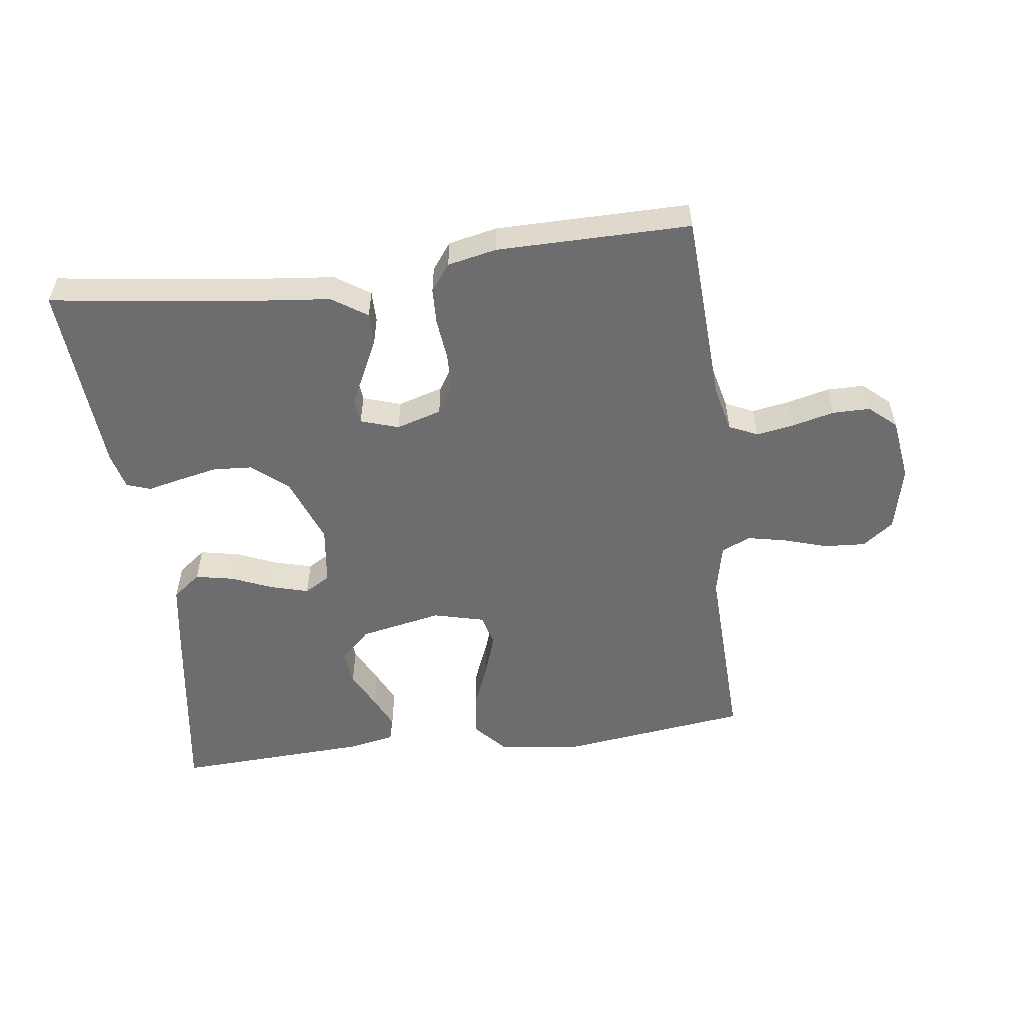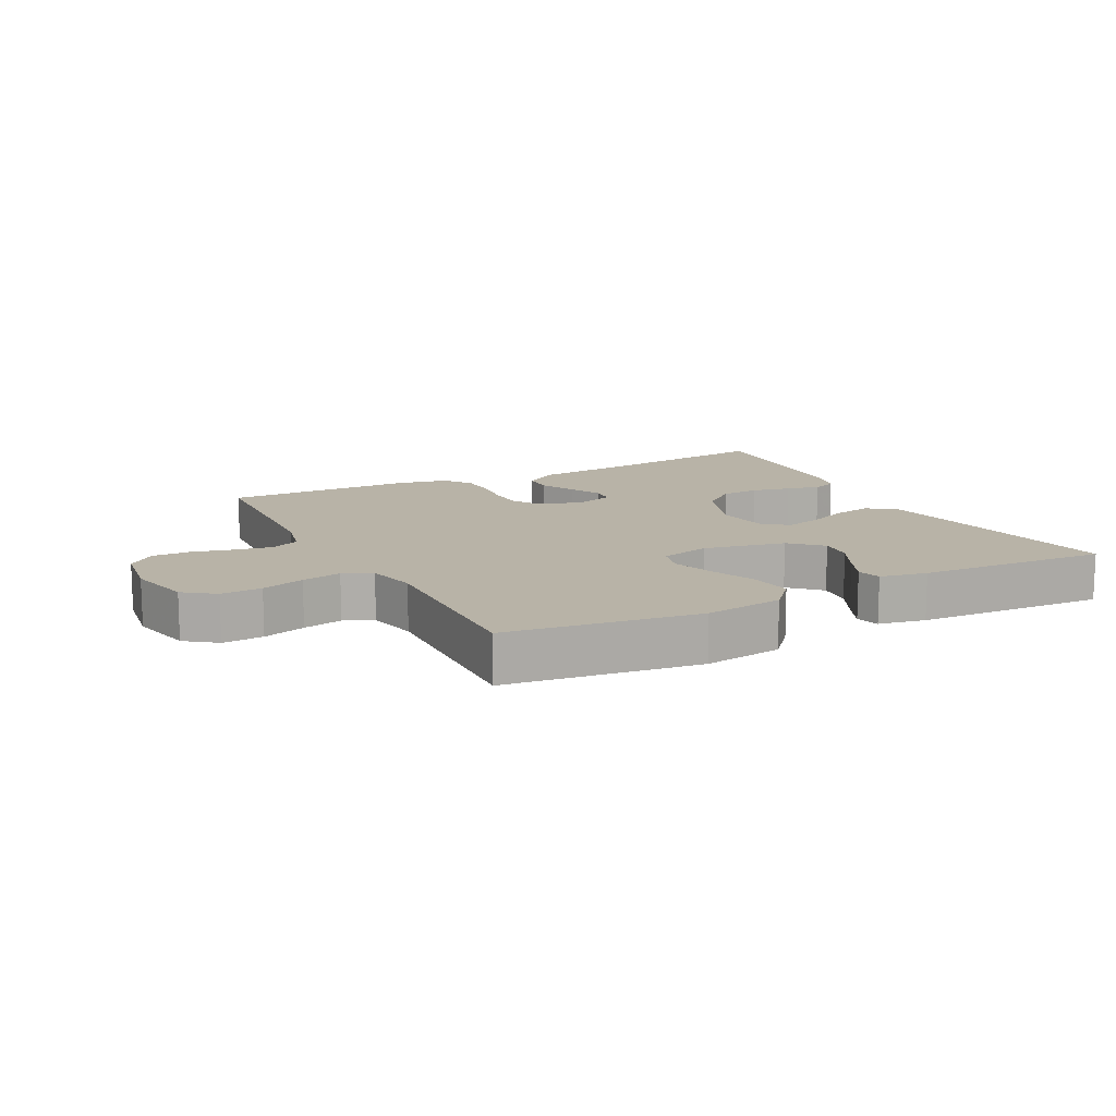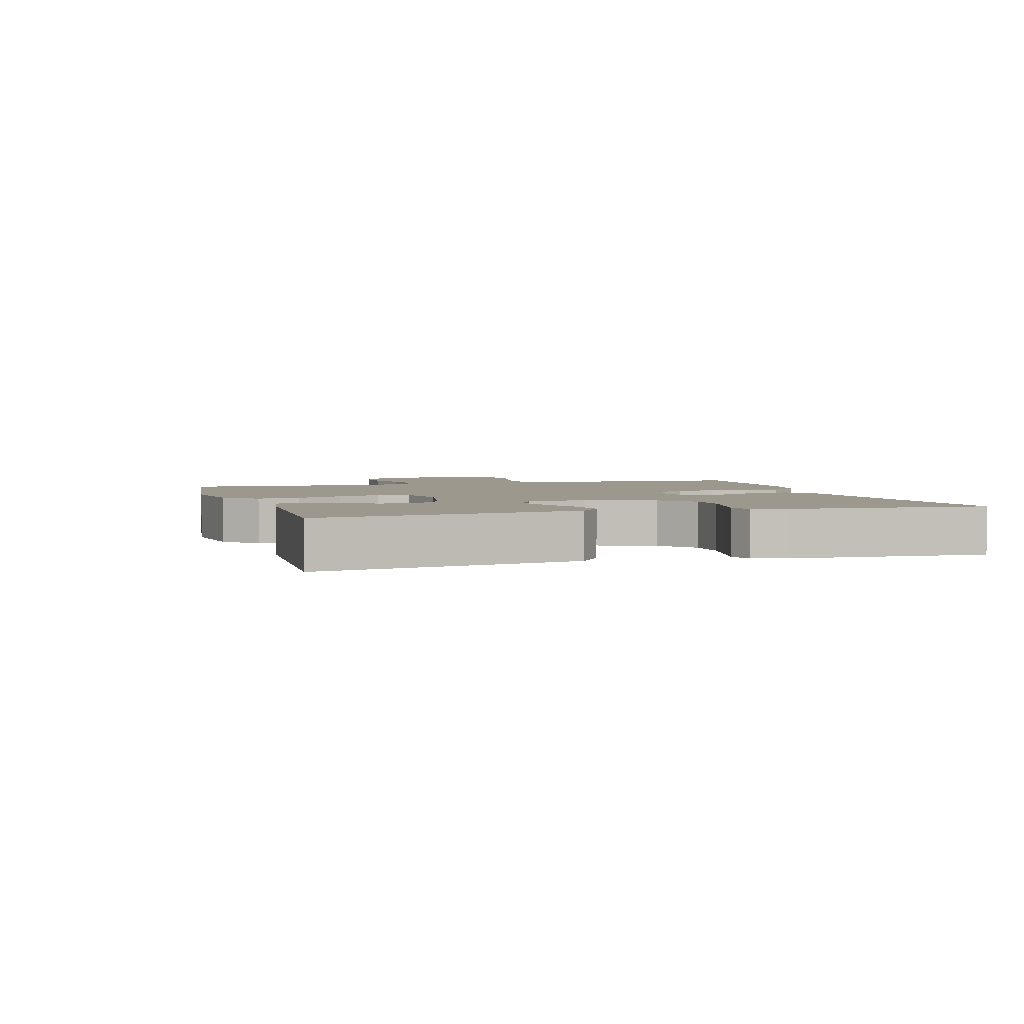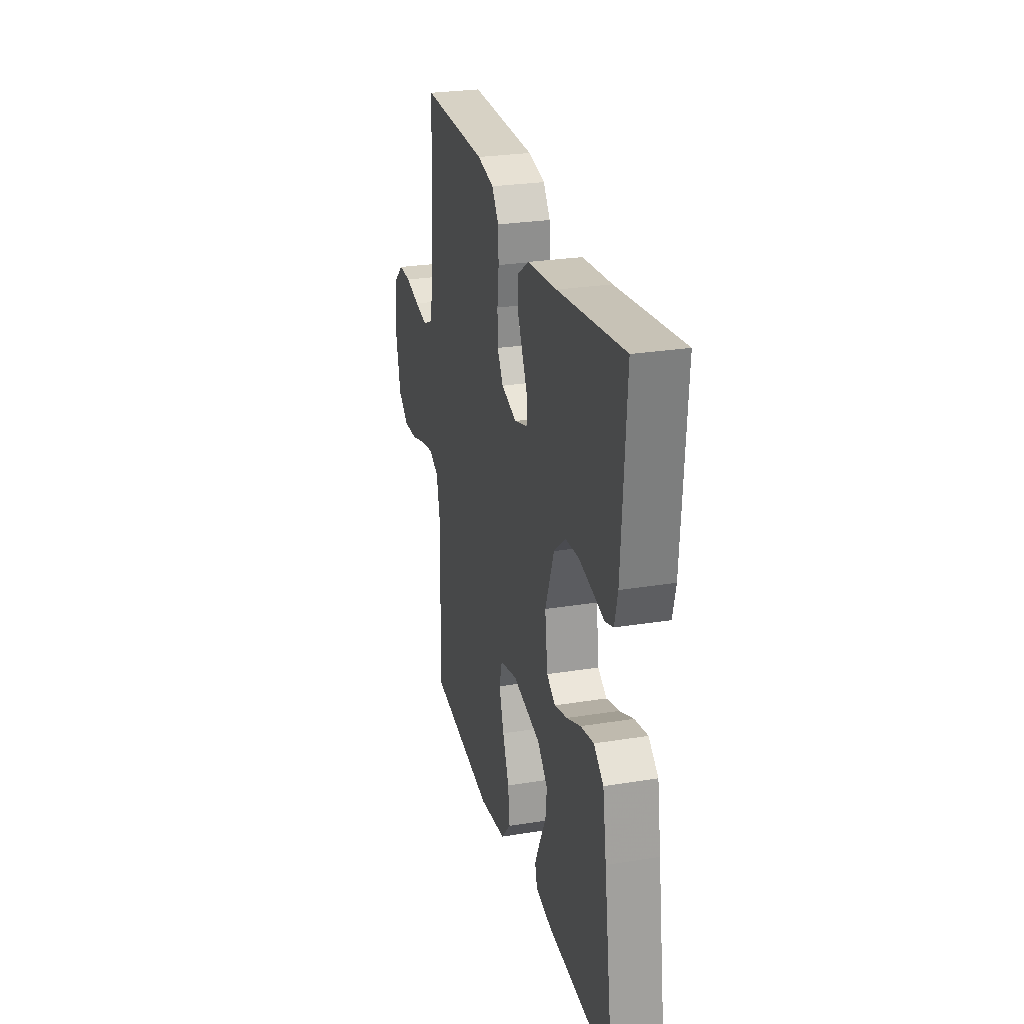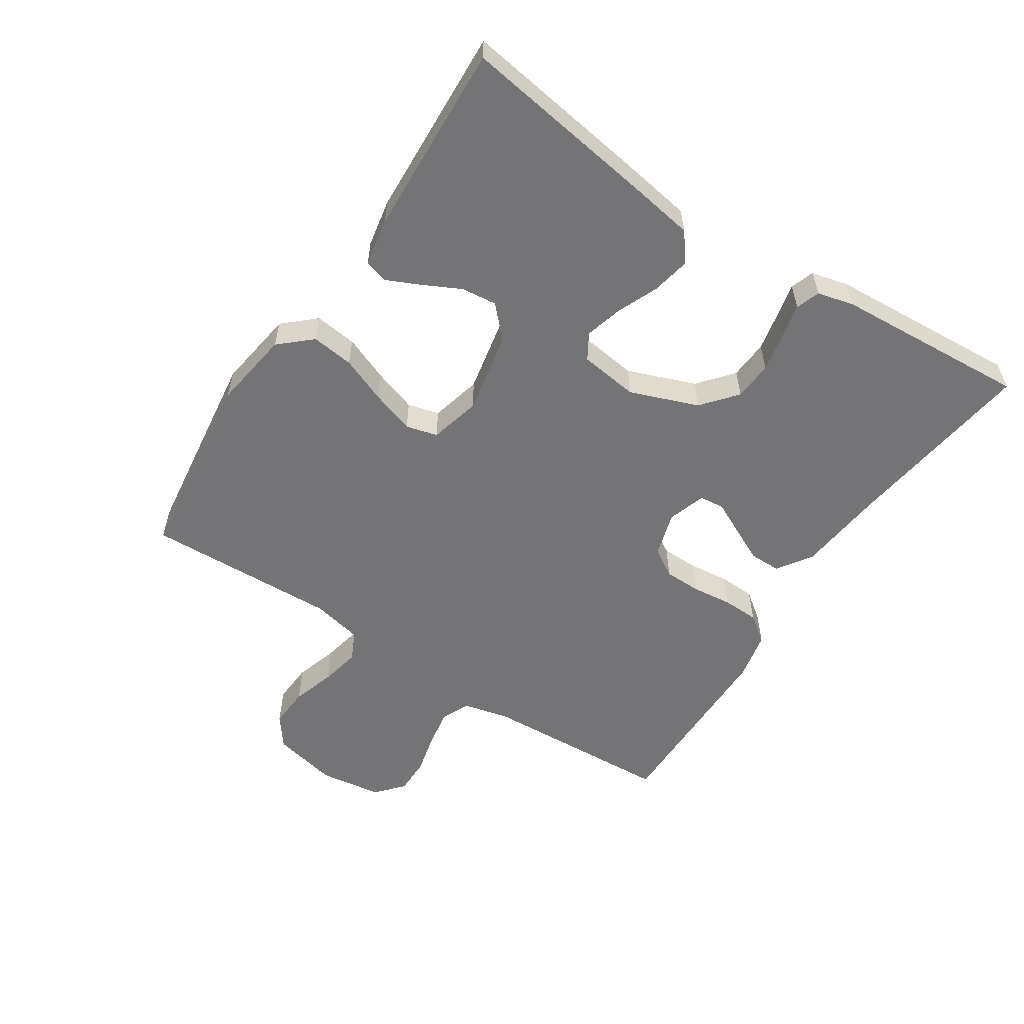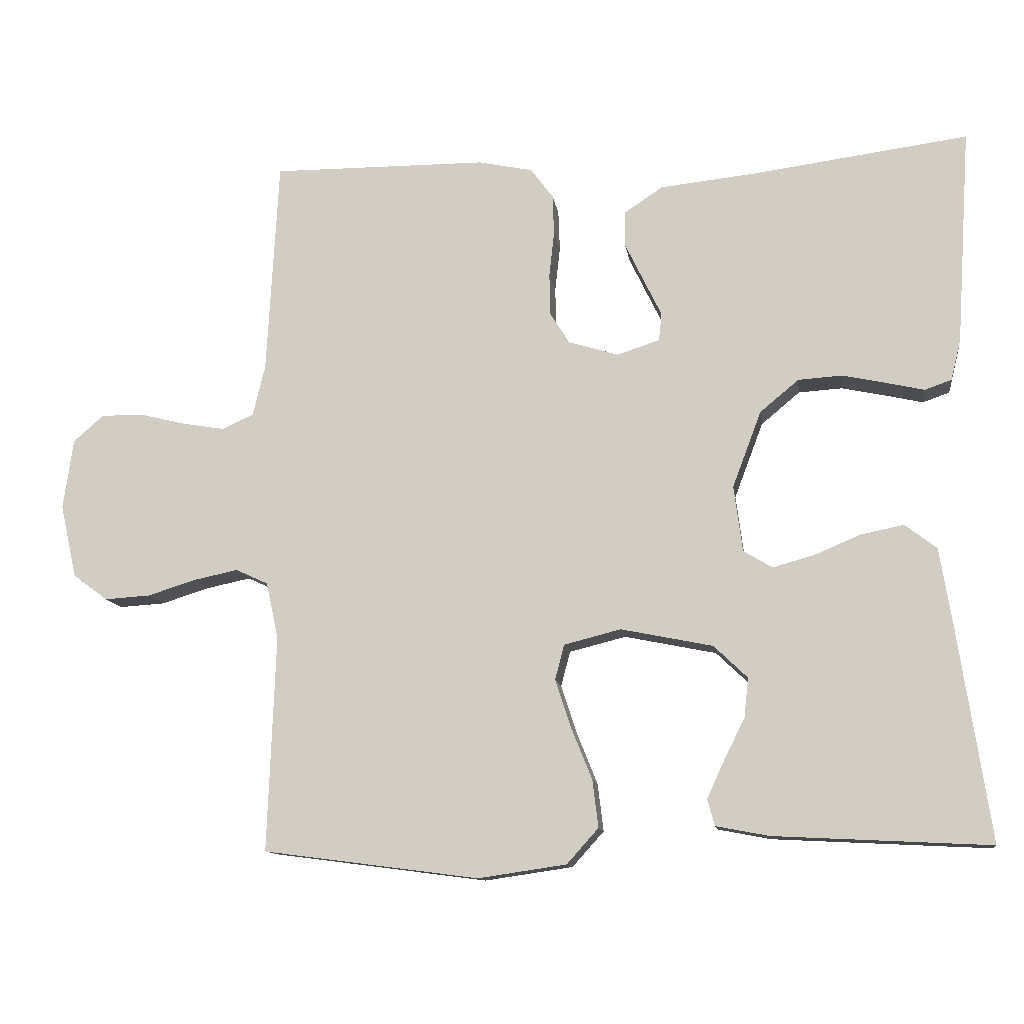
<metadata>
{"format":"obj","ext":"obj","renderer":"f3d","projection":"perspective","resolution":1024,"background":"white","views":[{"elev":-54.1,"azim":7.4,"up":"+Y"},{"elev":12.9,"azim":152.7,"up":"+Y"},{"elev":3.2,"azim":-106.8,"up":"+Y"},{"elev":27.0,"azim":-104.1,"up":"+Z"},{"elev":-56.3,"azim":-123.2,"up":"+Y"},{"elev":-11.8,"azim":-171.9,"up":"+Z"}]}
</metadata>
<code>
v -0.5 0.07 -0.5
v -0.455 0.07 -0.2
v -0.438 0.07 -0.095
v -0.394 0.07 -0.061
v -0.334 0.07 -0.073
v -0.27 0.07 -0.1
v -0.212 0.07 -0.116
v -0.172 0.07 -0.092
v -0.16 0.07 0
v -0.2 0.07 0.106
v -0.254 0.07 0.151
v -0.315 0.07 0.155
v -0.376 0.07 0.142
v -0.429 0.07 0.13
v -0.466 0.07 0.143
v -0.48 0.07 0.2
v -0.5 0.07 0.5
v -0.2 0.07 0.46
v -0.066 0.07 0.446
v -0.012 0.07 0.41
v -0.012 0.07 0.361
v -0.038 0.07 0.307
v -0.063 0.07 0.256
v -0.059 0.07 0.217
v 0 0.07 0.198
v 0.07 0.07 0.219
v 0.097 0.07 0.263
v 0.098 0.07 0.321
v 0.091 0.07 0.384
v 0.093 0.07 0.44
v 0.124 0.07 0.482
v 0.2 0.07 0.498
v 0.5 0.07 0.5
v 0.516 0.07 0.2
v 0.533 0.07 0.129
v 0.577 0.07 0.109
v 0.636 0.07 0.119
v 0.701 0.07 0.135
v 0.759 0.07 0.135
v 0.801 0.07 0.098
v 0.815 0.07 0
v 0.792 0.07 -0.102
v 0.744 0.07 -0.138
v 0.68 0.07 -0.134
v 0.613 0.07 -0.113
v 0.551 0.07 -0.1
v 0.506 0.07 -0.121
v 0.489 0.07 -0.2
v 0.5 0.07 -0.5
v 0.2 0.07 -0.539
v 0.077 0.07 -0.521
v 0.033 0.07 -0.472
v 0.041 0.07 -0.406
v 0.07 0.07 -0.334
v 0.092 0.07 -0.267
v 0.079 0.07 -0.218
v 0 0.07 -0.198
v -0.128 0.07 -0.224
v -0.175 0.07 -0.269
v -0.169 0.07 -0.324
v -0.14 0.07 -0.382
v -0.116 0.07 -0.434
v -0.126 0.07 -0.471
v -0.2 0.07 -0.485
v -0.5 0 -0.5
v -0.455 0 -0.2
v -0.438 0 -0.095
v -0.394 0 -0.061
v -0.334 0 -0.073
v -0.27 0 -0.1
v -0.212 0 -0.116
v -0.172 0 -0.092
v -0.16 0 0
v -0.2 0 0.106
v -0.254 0 0.151
v -0.315 0 0.155
v -0.376 0 0.142
v -0.429 0 0.13
v -0.466 0 0.143
v -0.48 0 0.2
v -0.5 0 0.5
v -0.2 0 0.46
v -0.066 0 0.446
v -0.012 0 0.41
v -0.012 0 0.361
v -0.038 0 0.307
v -0.063 0 0.256
v -0.059 0 0.217
v 0 0 0.198
v 0.07 0 0.219
v 0.097 0 0.263
v 0.098 0 0.321
v 0.091 0 0.384
v 0.093 0 0.44
v 0.124 0 0.482
v 0.2 0 0.498
v 0.5 0 0.5
v 0.516 0 0.2
v 0.533 0 0.129
v 0.577 0 0.109
v 0.636 0 0.119
v 0.701 0 0.135
v 0.759 0 0.135
v 0.801 0 0.098
v 0.815 0 0
v 0.792 0 -0.102
v 0.744 0 -0.138
v 0.68 0 -0.134
v 0.613 0 -0.113
v 0.551 0 -0.1
v 0.506 0 -0.121
v 0.489 0 -0.2
v 0.5 0 -0.5
v 0.2 0 -0.539
v 0.077 0 -0.521
v 0.033 0 -0.472
v 0.041 0 -0.406
v 0.07 0 -0.334
v 0.092 0 -0.267
v 0.079 0 -0.218
v 0 0 -0.198
v -0.128 0 -0.224
v -0.175 0 -0.269
v -0.169 0 -0.324
v -0.14 0 -0.382
v -0.116 0 -0.434
v -0.126 0 -0.471
v -0.2 0 -0.485
f 60 61 62 63
f 60 63 64 1
f 51 52 53 54
f 51 54 55
f 48 49 50 51
f 47 48 51 55
f 46 47 55 56
f 42 43 44 45
f 42 45 46
f 41 42 46
f 37 38 39 40
f 36 37 40 41
f 35 36 41 46
f 31 32 33 34
f 28 29 30 31
f 27 28 31 34
f 26 27 34 35
f 20 21 22 23
f 18 19 20 23
f 18 23 24
f 17 18 24
f 16 17 24
f 13 14 15 16
f 12 13 16 24
f 11 12 24 25
f 3 4 5 6
f 3 6 7
f 2 3 7
f 59 60 1 2
f 58 59 2 7
f 57 58 7 8
f 56 57 8 9
f 46 56 9 10
f 25 26 35 46
f 10 11 25 46
f 127 126 125 124
f 65 128 127 124
f 118 117 116 115
f 119 118 115
f 115 114 113 112
f 119 115 112 111
f 120 119 111 110
f 109 108 107 106
f 110 109 106
f 110 106 105
f 104 103 102 101
f 105 104 101 100
f 110 105 100 99
f 98 97 96 95
f 95 94 93 92
f 98 95 92 91
f 99 98 91 90
f 87 86 85 84
f 87 84 83 82
f 88 87 82
f 88 82 81
f 88 81 80
f 80 79 78 77
f 88 80 77 76
f 89 88 76 75
f 70 69 68 67
f 71 70 67
f 71 67 66
f 66 65 124 123
f 71 66 123 122
f 72 71 122 121
f 73 72 121 120
f 74 73 120 110
f 110 99 90 89
f 110 89 75 74
f 1 65 66 2
f 2 66 67 3
f 3 67 68 4
f 4 68 69 5
f 5 69 70 6
f 6 70 71 7
f 7 71 72 8
f 8 72 73 9
f 9 73 74 10
f 10 74 75 11
f 11 75 76 12
f 12 76 77 13
f 13 77 78 14
f 14 78 79 15
f 15 79 80 16
f 16 80 81 17
f 17 81 82 18
f 18 82 83 19
f 19 83 84 20
f 20 84 85 21
f 21 85 86 22
f 22 86 87 23
f 23 87 88 24
f 24 88 89 25
f 25 89 90 26
f 26 90 91 27
f 27 91 92 28
f 28 92 93 29
f 29 93 94 30
f 30 94 95 31
f 31 95 96 32
f 32 96 97 33
f 33 97 98 34
f 34 98 99 35
f 35 99 100 36
f 36 100 101 37
f 37 101 102 38
f 38 102 103 39
f 39 103 104 40
f 40 104 105 41
f 41 105 106 42
f 42 106 107 43
f 43 107 108 44
f 44 108 109 45
f 45 109 110 46
f 46 110 111 47
f 47 111 112 48
f 48 112 113 49
f 49 113 114 50
f 50 114 115 51
f 51 115 116 52
f 52 116 117 53
f 53 117 118 54
f 54 118 119 55
f 55 119 120 56
f 56 120 121 57
f 57 121 122 58
f 58 122 123 59
f 59 123 124 60
f 60 124 125 61
f 61 125 126 62
f 62 126 127 63
f 63 127 128 64
f 64 128 65 1

</code>
